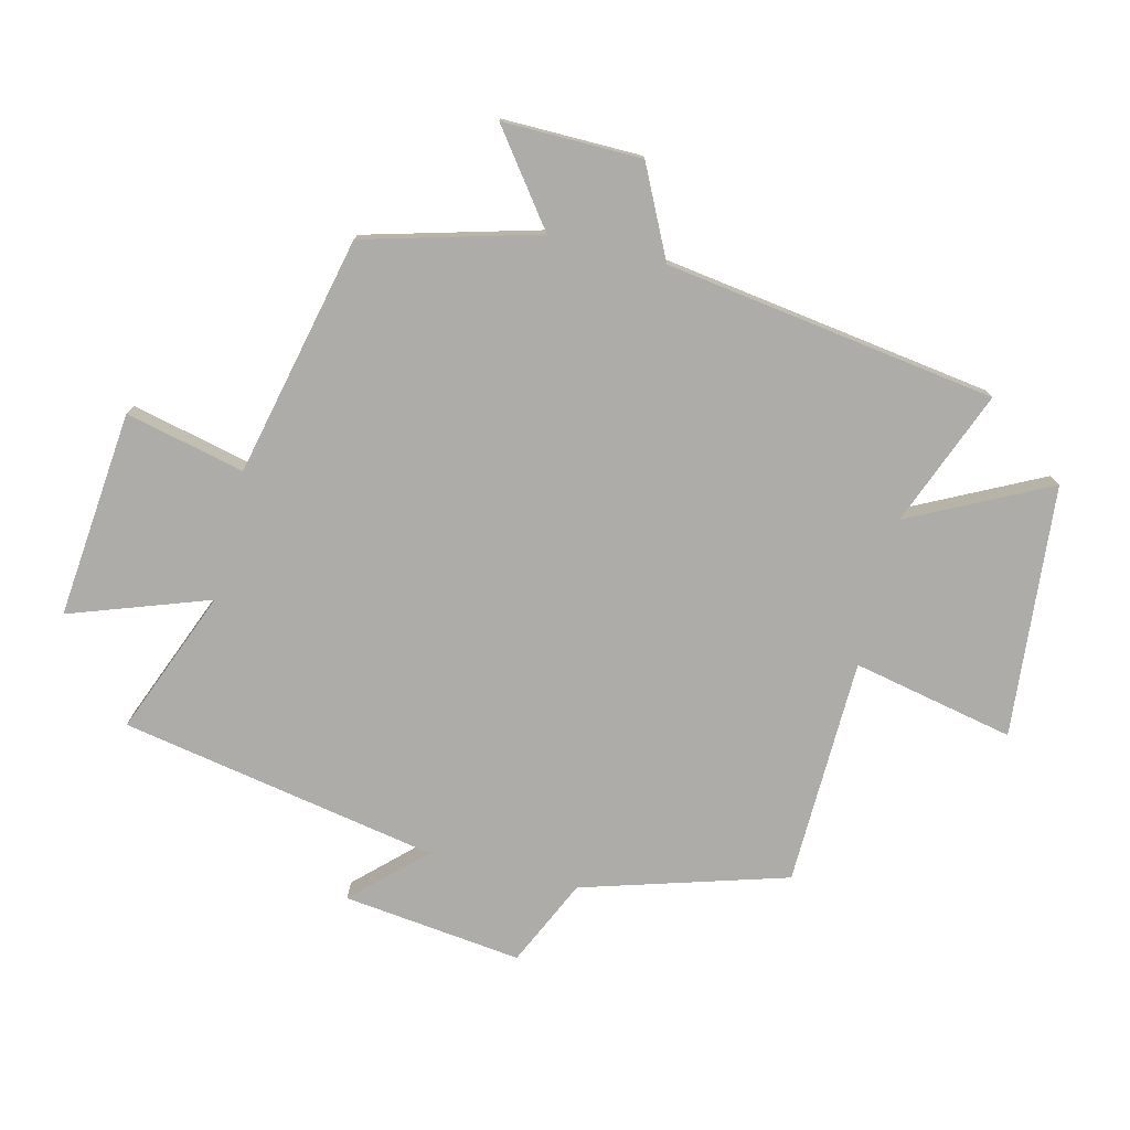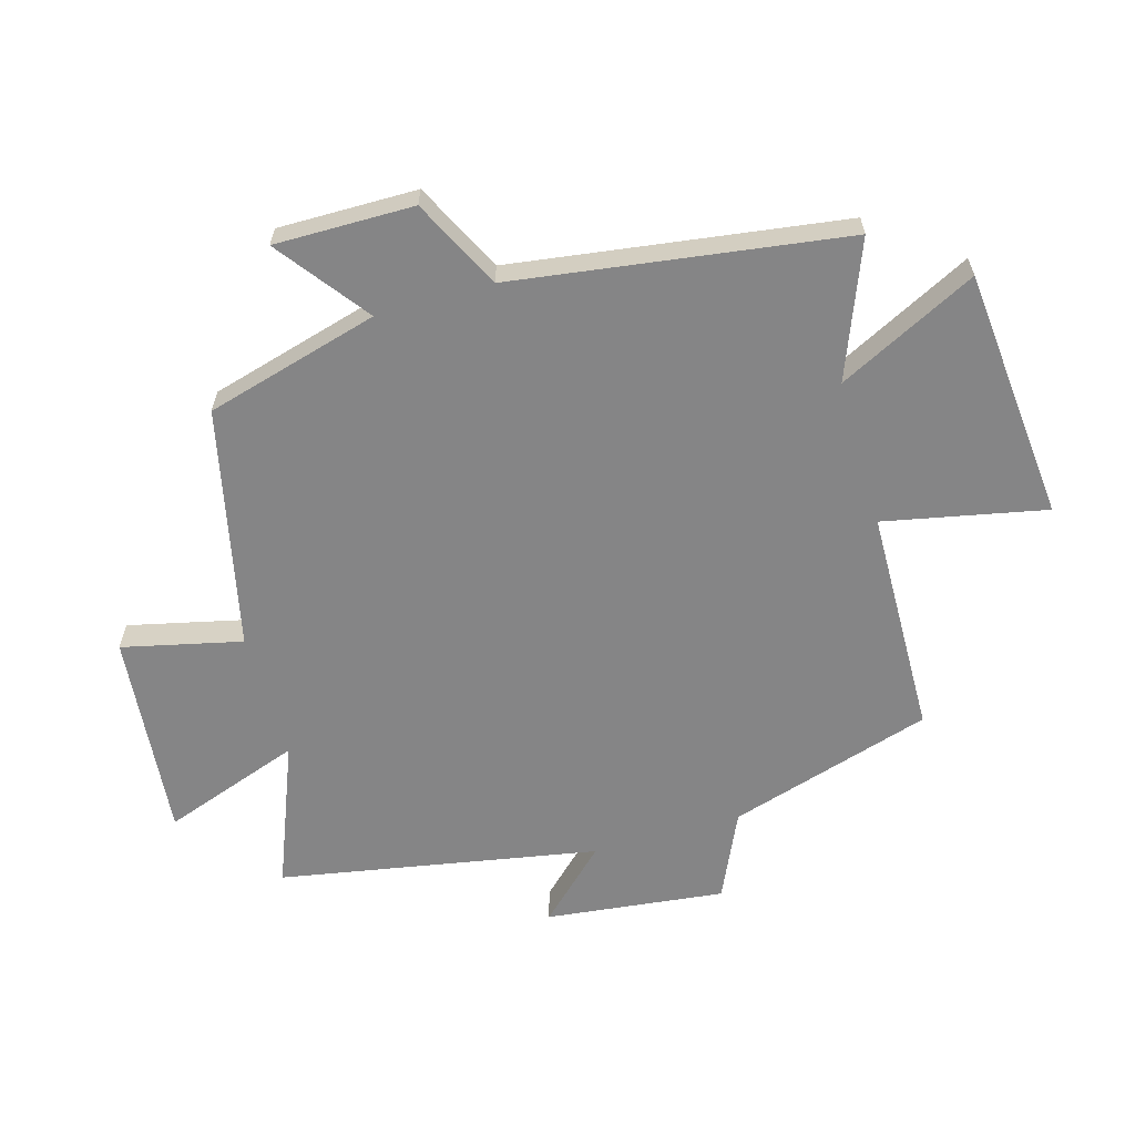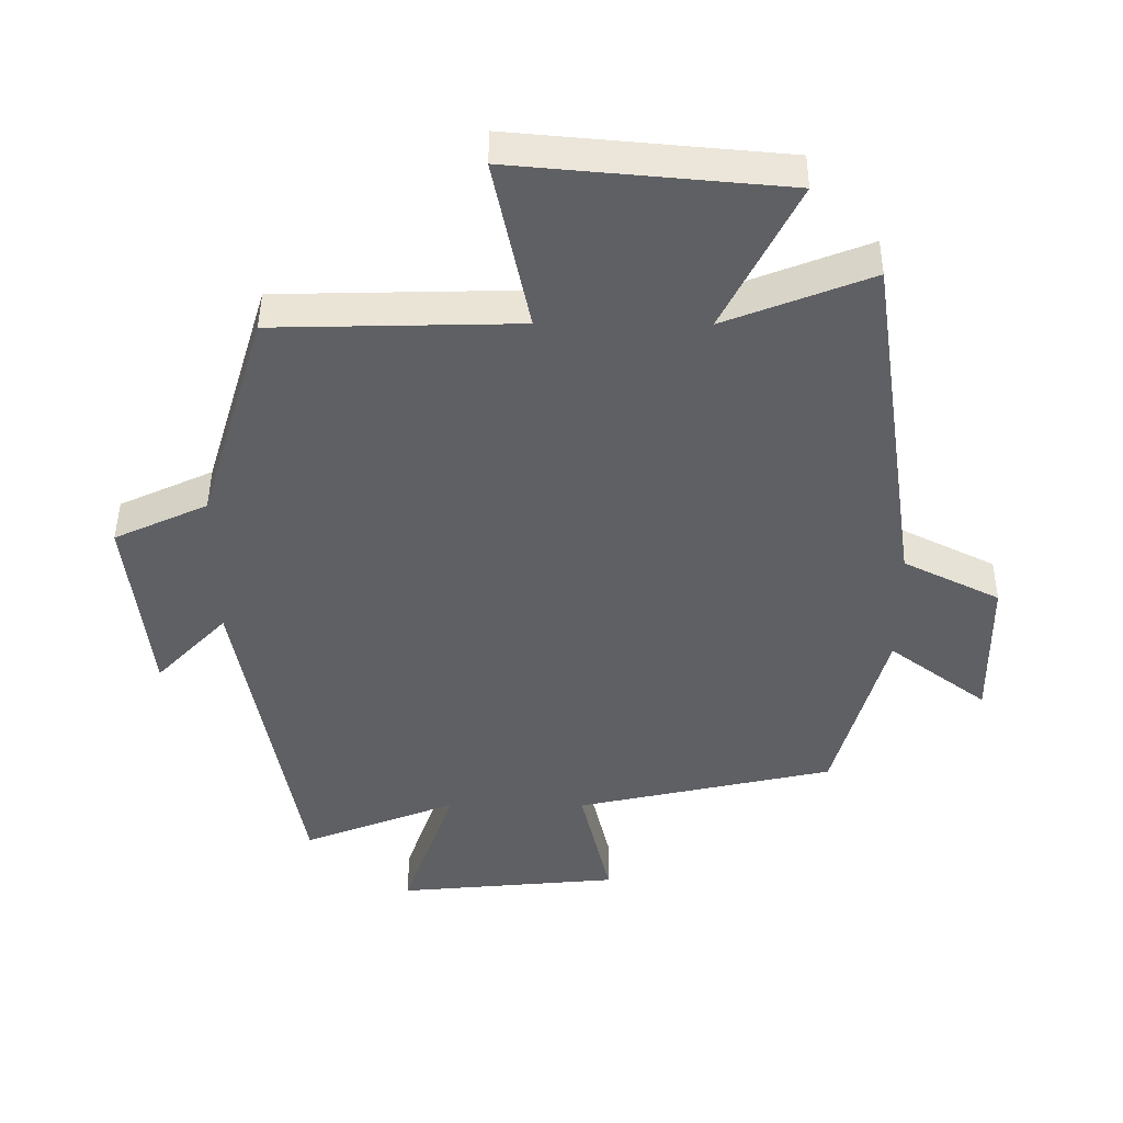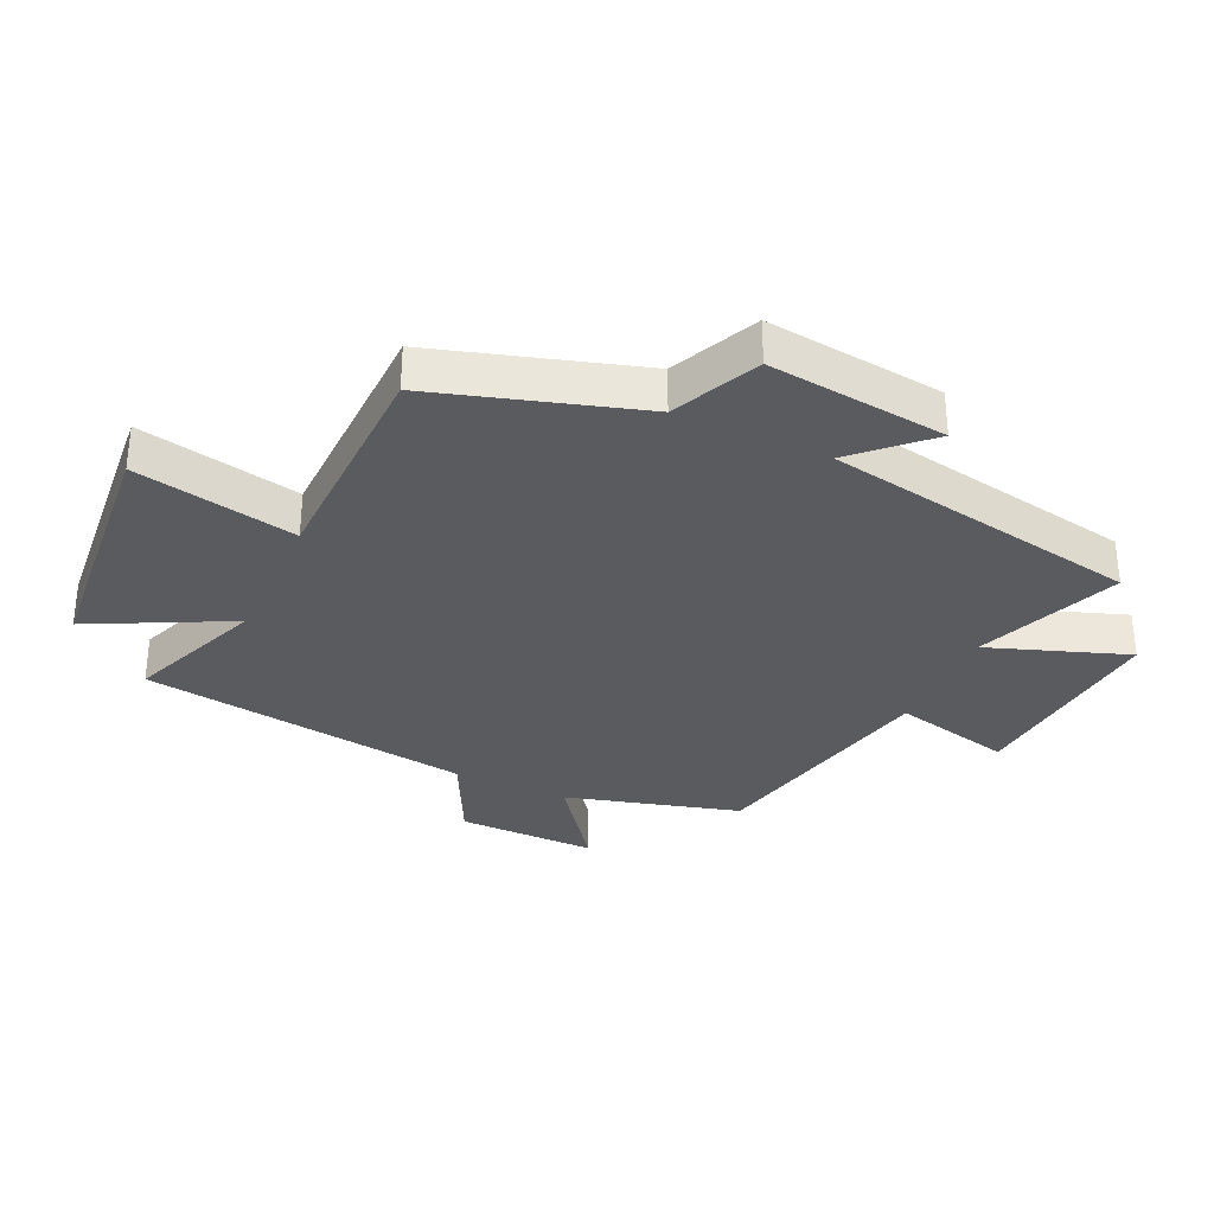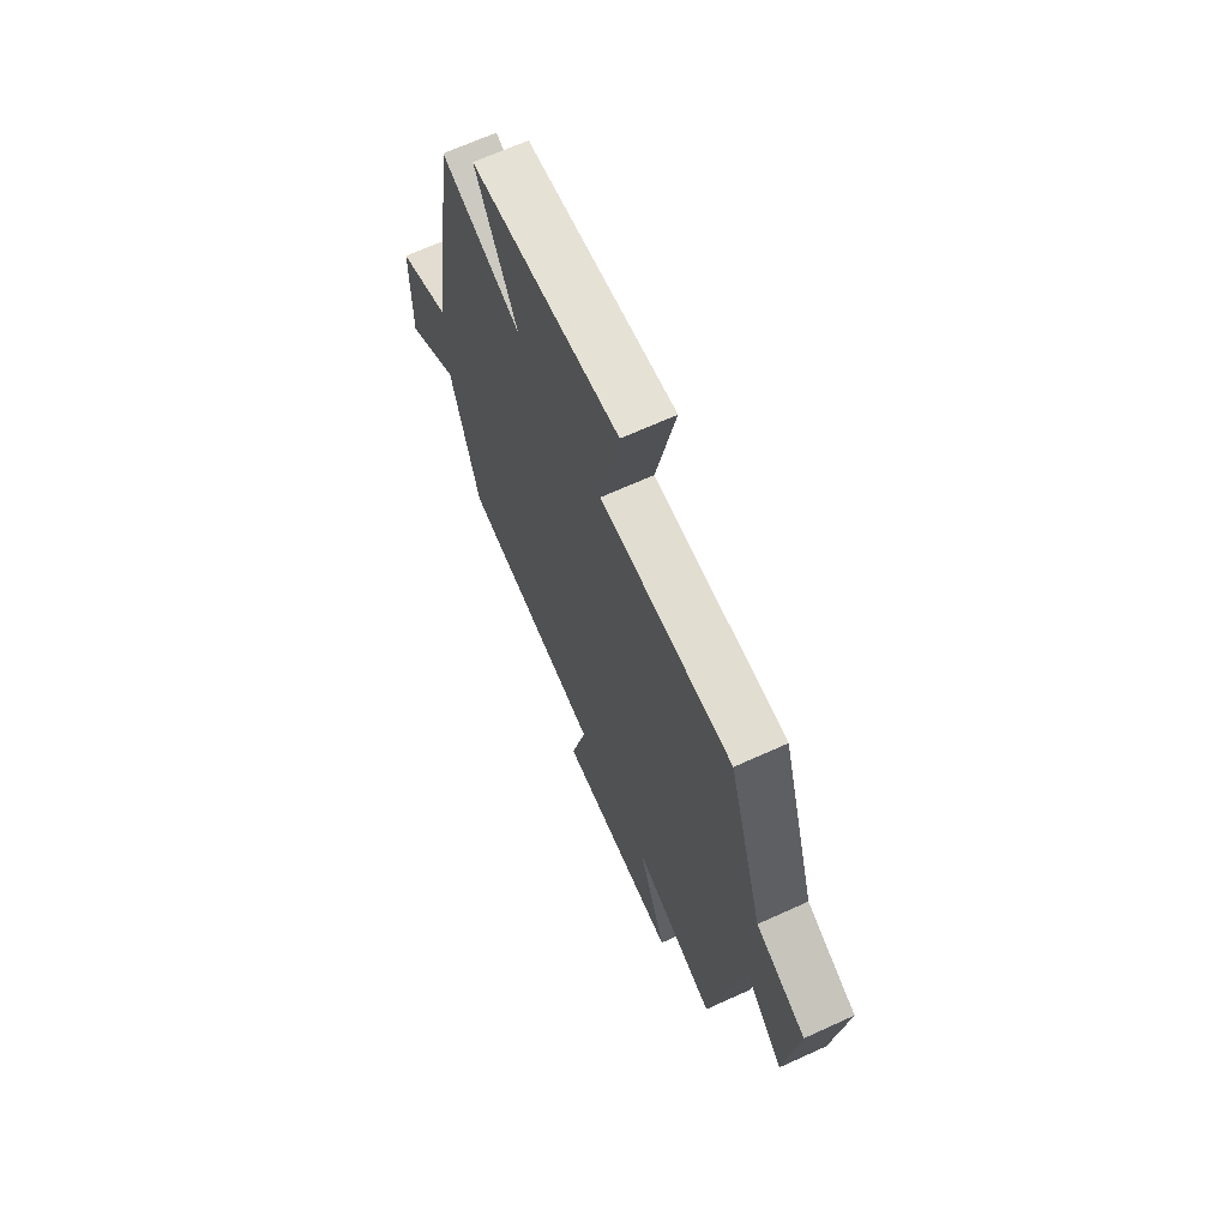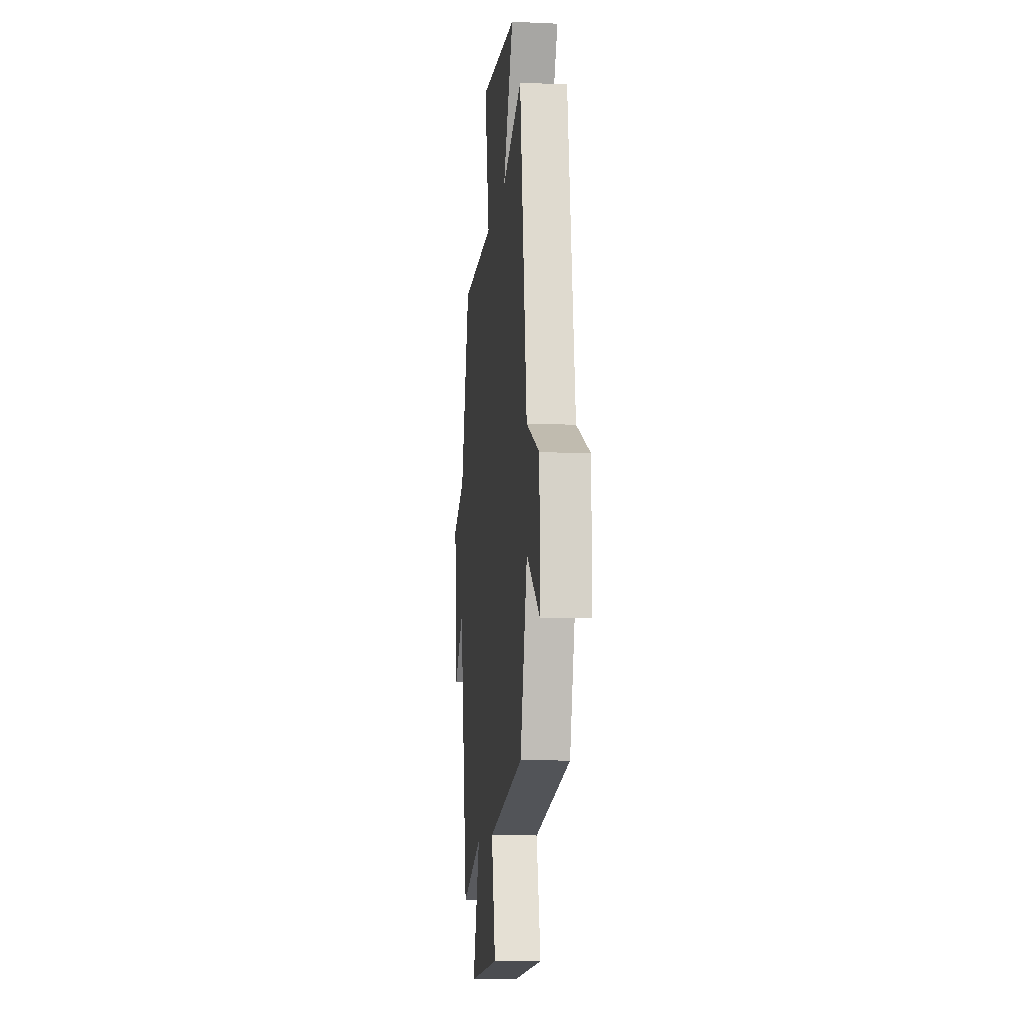
<metadata>
{"format":"obj","ext":"obj","renderer":"f3d","projection":"perspective","resolution":1024,"background":"white","views":[{"elev":-76.6,"azim":-103.9,"up":"+Y"},{"elev":-61.9,"azim":-73.8,"up":"+Y"},{"elev":45.1,"azim":-179.6,"up":"+Z"},{"elev":-32.7,"azim":65.4,"up":"+Y"},{"elev":67.7,"azim":65.5,"up":"+Z"},{"elev":-10.4,"azim":-96.4,"up":"+Z"}]}
</metadata>
<code>
v -0.423 0.07 0.586
v -0.205 0.07 0.5
v -0.317 0.07 0.724
v 0.089 0.07 0.76
v 0.035 0.07 0.5
v 0.401 0.07 0.491
v 0.5 0.07 0.162
v 0.64 0.07 0.097
v 0.606 0.07 -0.191
v 0.5 0.07 -0.08
v 0.406 0.07 -0.592
v 0.174 0.07 -0.5
v 0.253 0.07 -0.724
v -0.081 0.07 -0.692
v -0.036 0.07 -0.5
v -0.423 0.07 -0.413
v -0.5 0.07 -0.133
v -0.646 0.07 -0.242
v -0.644 0.07 -0.018
v -0.5 0.07 0.053
v -0.423 0 0.586
v -0.205 0 0.5
v -0.317 0 0.724
v 0.089 0 0.76
v 0.035 0 0.5
v 0.401 0 0.491
v 0.5 0 0.162
v 0.64 0 0.097
v 0.606 0 -0.191
v 0.5 0 -0.08
v 0.406 0 -0.592
v 0.174 0 -0.5
v 0.253 0 -0.724
v -0.081 0 -0.692
v -0.036 0 -0.5
v -0.423 0 -0.413
v -0.5 0 -0.133
v -0.646 0 -0.242
v -0.644 0 -0.018
v -0.5 0 0.053
f 17 18 19 20
f 20 1 2
f 17 20 2
f 16 17 2
f 15 16 2
f 12 13 14 15
f 12 15 2
f 10 11 12 2
f 7 8 9 10
f 7 10 2
f 6 7 2
f 5 6 2
f 2 3 4 5
f 40 39 38 37
f 22 21 40
f 22 40 37
f 22 37 36
f 22 36 35
f 35 34 33 32
f 22 35 32
f 22 32 31 30
f 30 29 28 27
f 22 30 27
f 22 27 26
f 22 26 25
f 25 24 23 22
f 1 21 22 2
f 2 22 23 3
f 3 23 24 4
f 4 24 25 5
f 5 25 26 6
f 6 26 27 7
f 7 27 28 8
f 8 28 29 9
f 9 29 30 10
f 10 30 31 11
f 11 31 32 12
f 12 32 33 13
f 13 33 34 14
f 14 34 35 15
f 15 35 36 16
f 16 36 37 17
f 17 37 38 18
f 18 38 39 19
f 19 39 40 20
f 20 40 21 1

</code>
